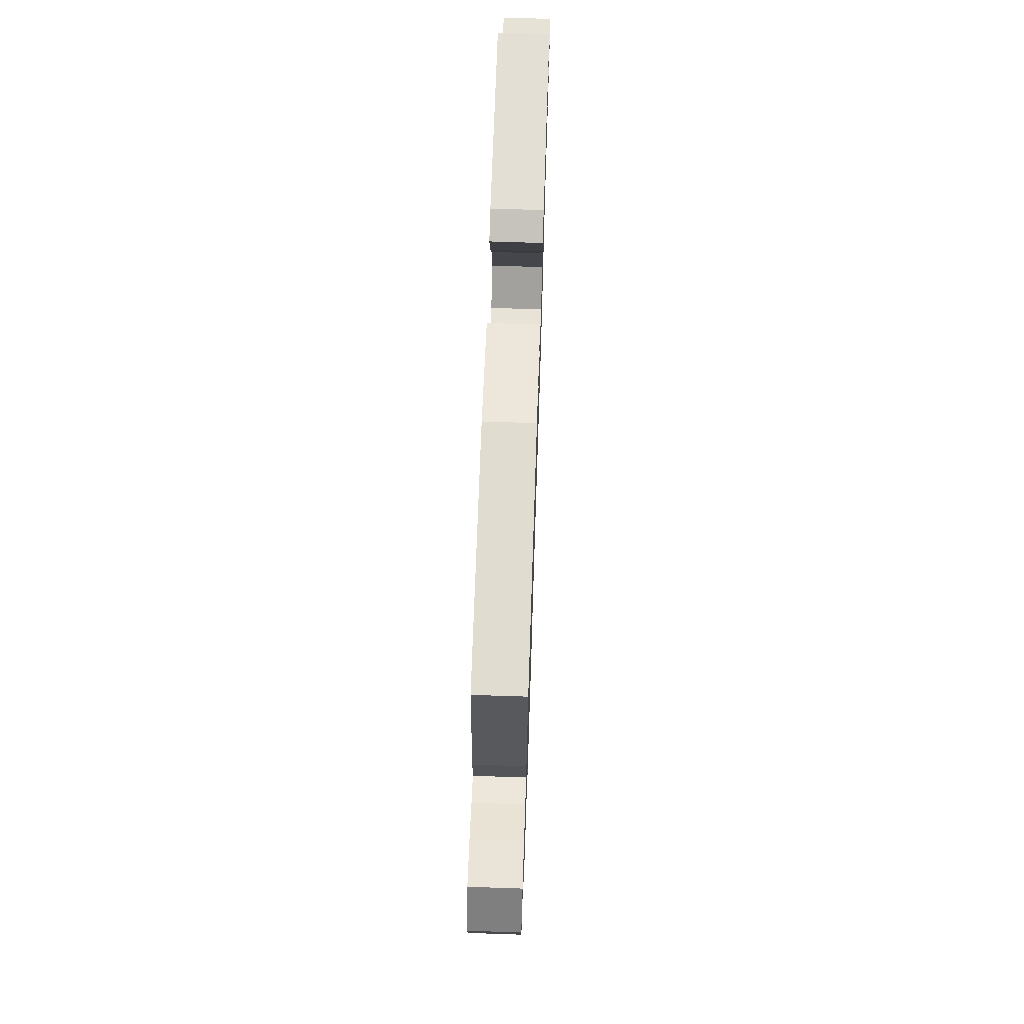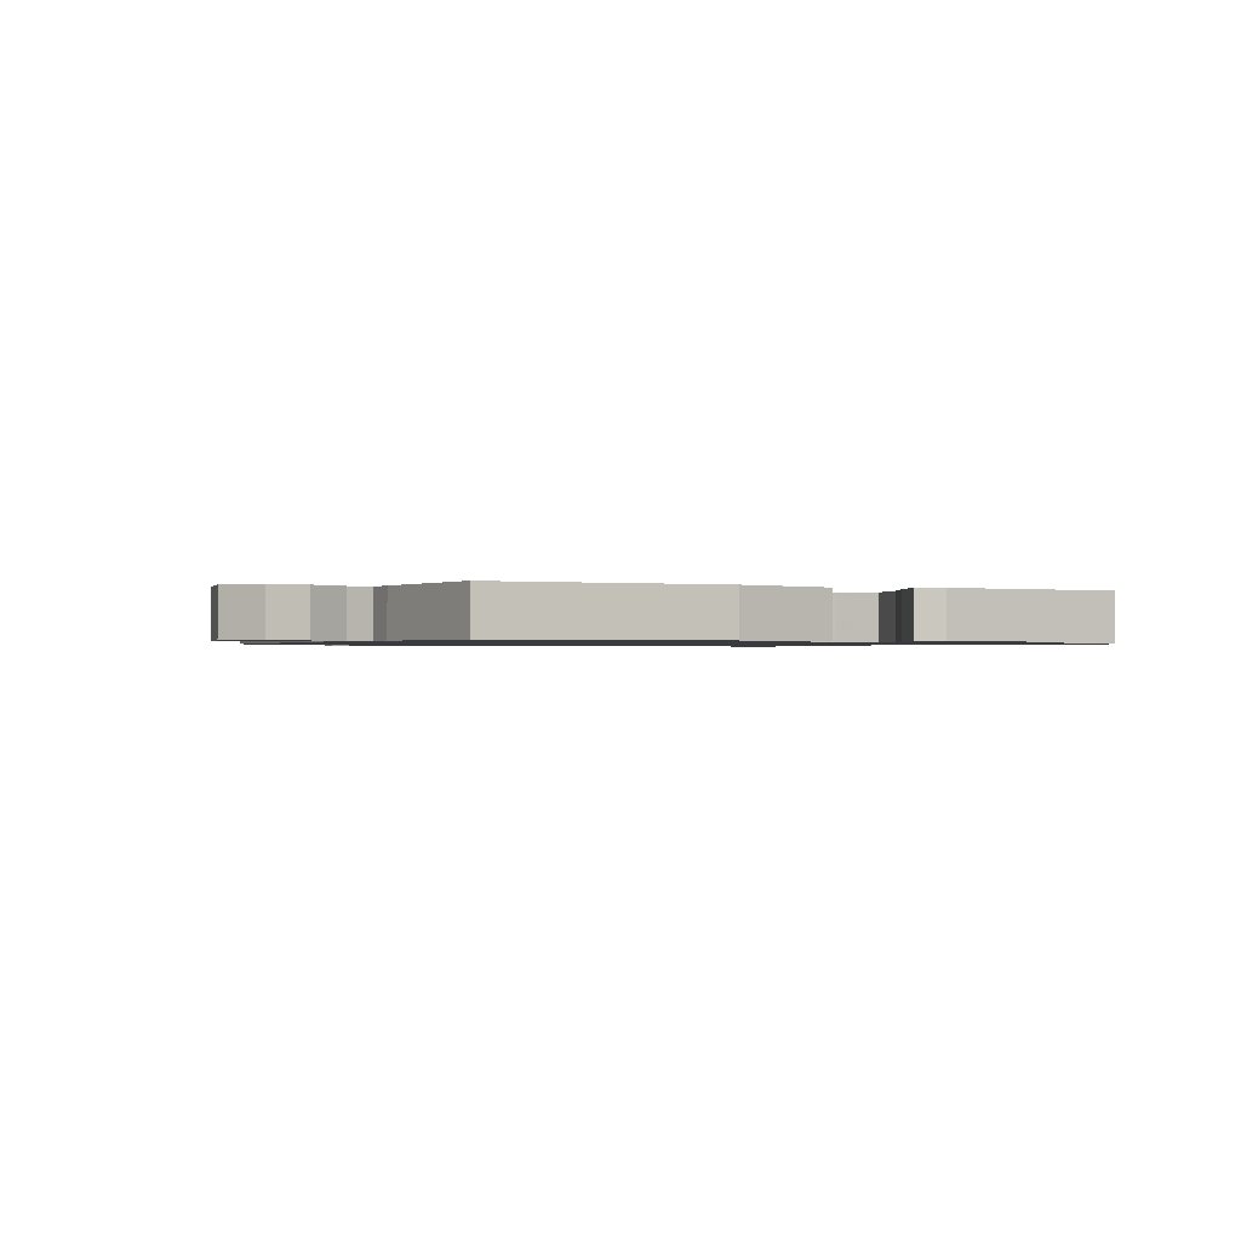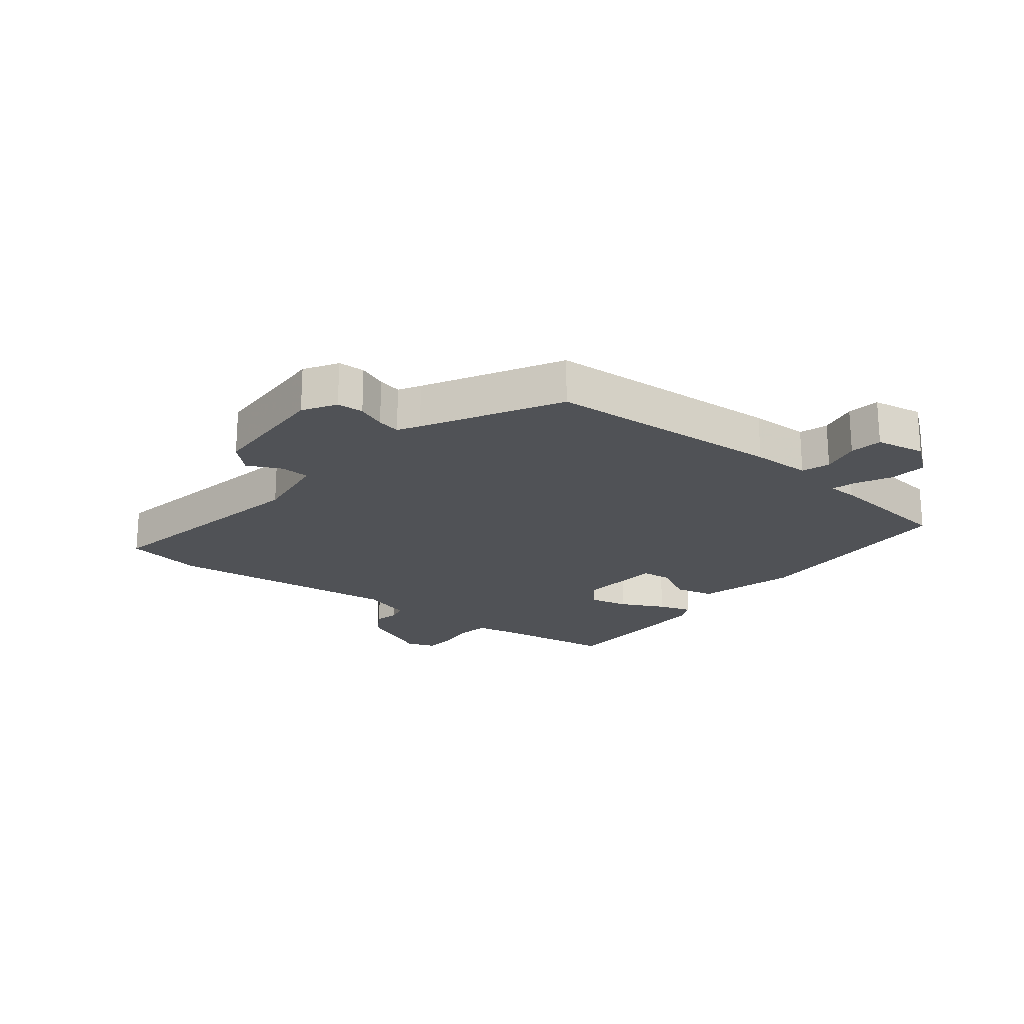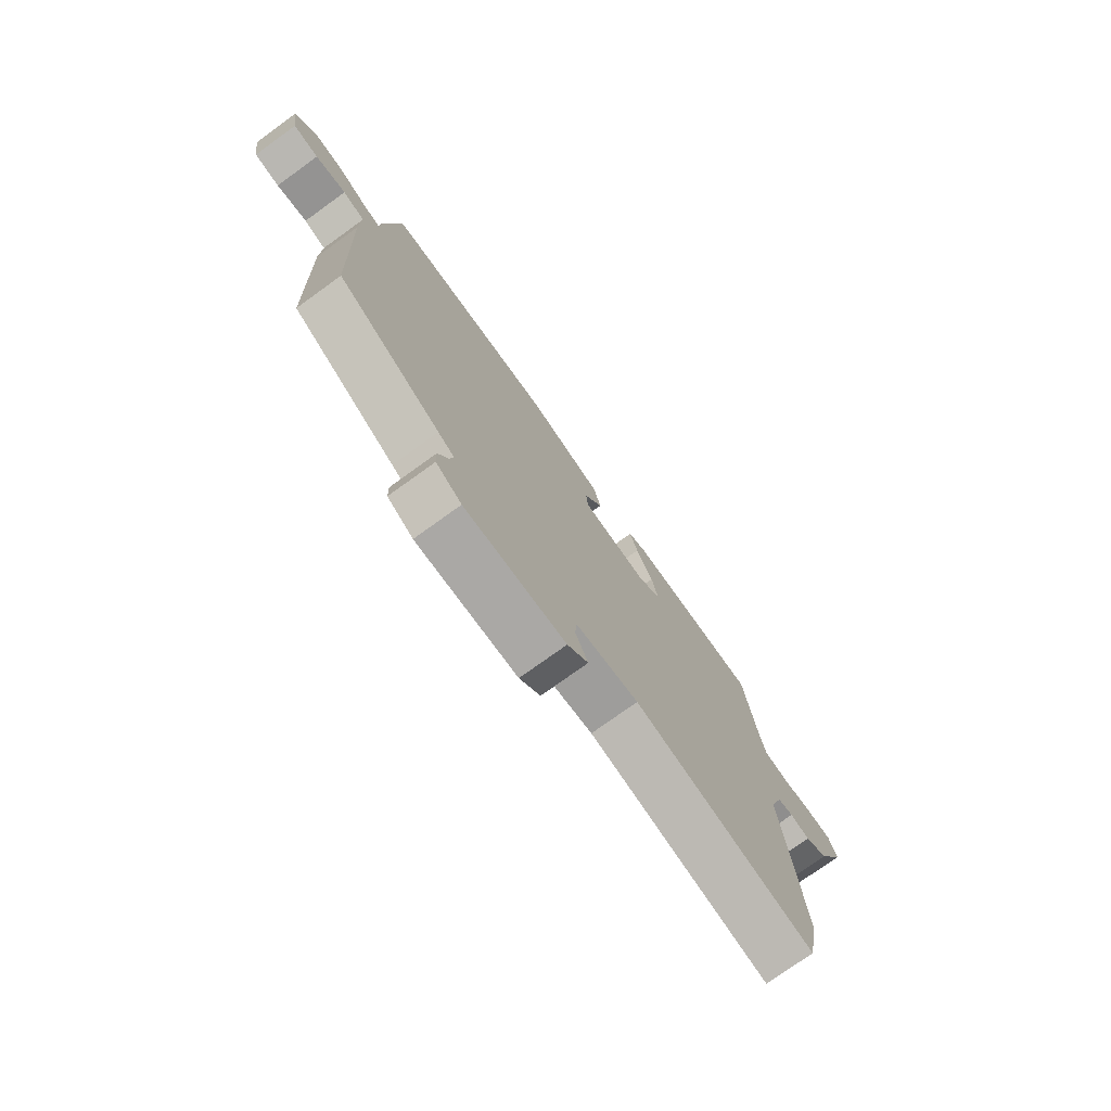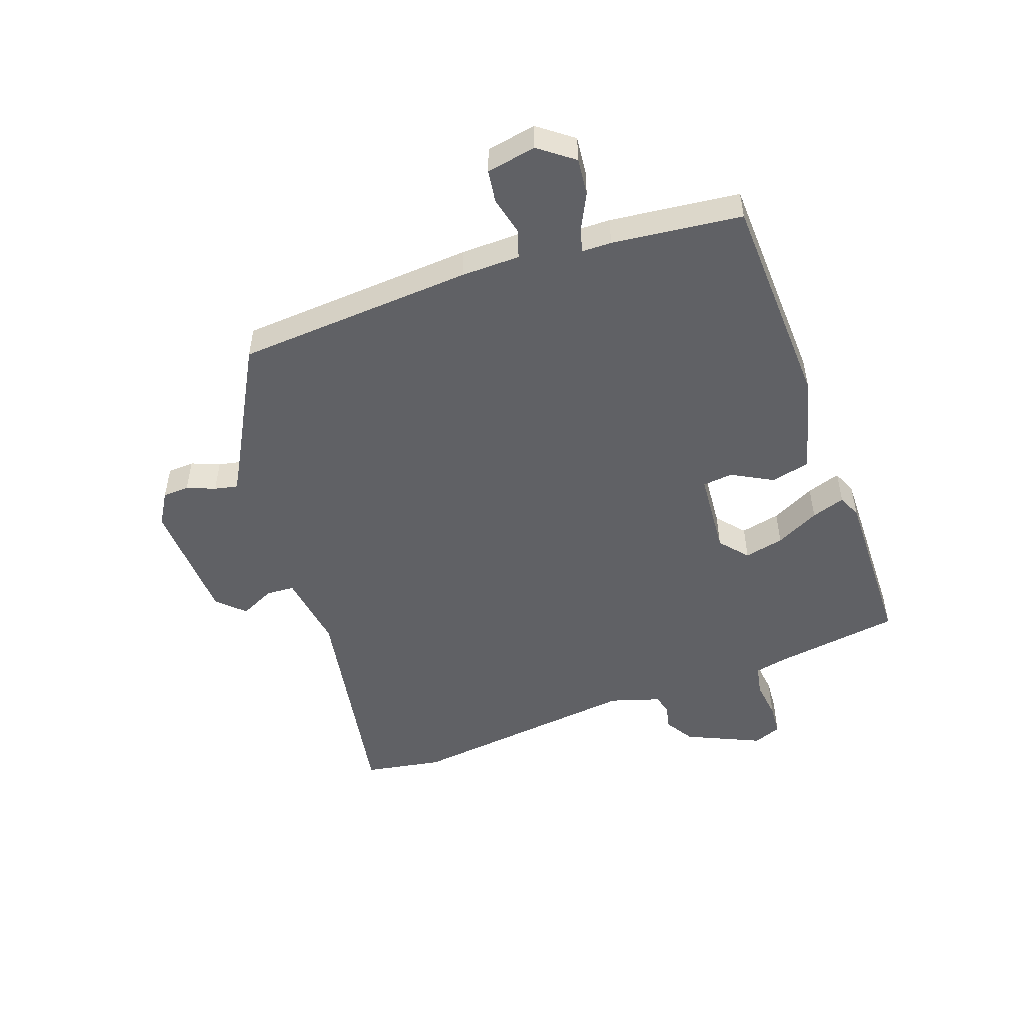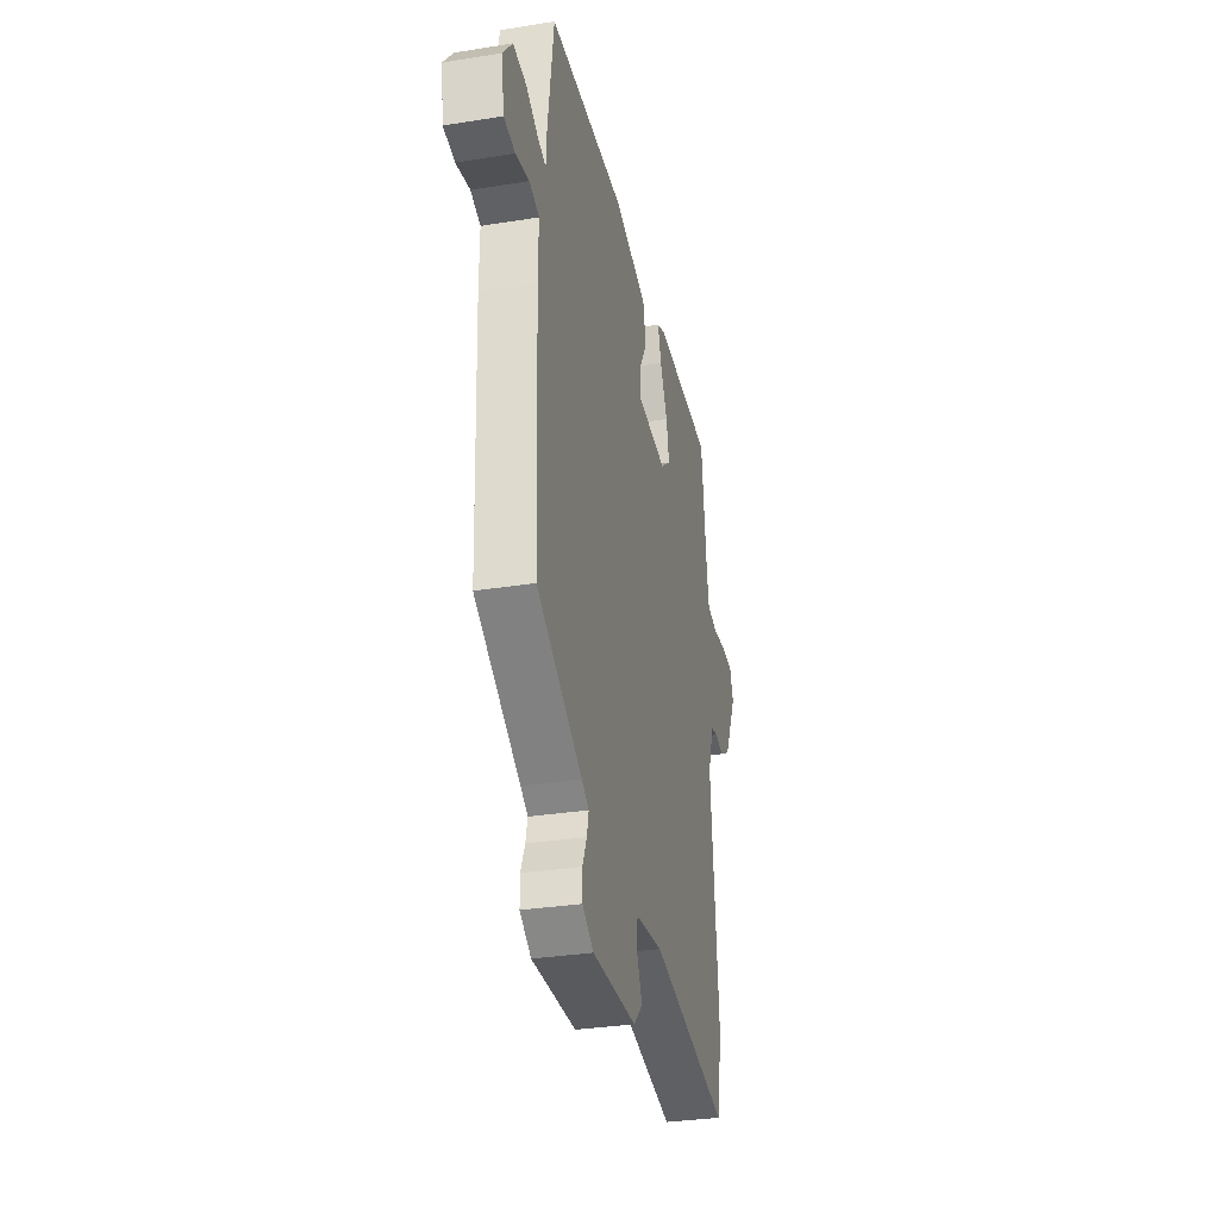
<metadata>
{"format":"obj","ext":"obj","renderer":"f3d","projection":"perspective","resolution":1024,"background":"white","views":[{"elev":68.8,"azim":-88.1,"up":"+Z"},{"elev":-1.0,"azim":-24.7,"up":"+Y"},{"elev":-20.7,"azim":-127.0,"up":"+Y"},{"elev":-75.7,"azim":-54.2,"up":"+Z"},{"elev":-50.4,"azim":-68.8,"up":"+Y"},{"elev":-31.7,"azim":-77.2,"up":"+Z"}]}
</metadata>
<code>
v -0.476 0.07 0.491
v -0.117 0.07 0.496
v 0.044 0.07 0.449
v 0.058 0.07 0.384
v 0.019 0.07 0.317
v 0.023 0.07 0.267
v 0.163 0.07 0.252
v 0.21 0.07 0.29
v 0.197 0.07 0.356
v 0.162 0.07 0.429
v 0.145 0.07 0.485
v 0.185 0.07 0.501
v 0.462 0.07 0.489
v 0.487 0.07 0.282
v 0.498 0.07 0.224
v 0.548 0.07 0.213
v 0.613 0.07 0.219
v 0.666 0.07 0.214
v 0.683 0.07 0.167
v 0.624 0.07 0.046
v 0.576 0.07 0.018
v 0.535 0.07 0.028
v 0.502 0.07 0.02
v 0.474 0.07 -0.062
v 0.51 0.07 -0.451
v 0.484 0.07 -0.58
v 0.111 0.07 -0.503
v -0.018 0.07 -0.518
v -0.022 0.07 -0.565
v 0.004 0.07 -0.623
v -0.039 0.07 -0.665
v -0.247 0.07 -0.668
v -0.3 0.07 -0.634
v -0.301 0.07 -0.59
v -0.281 0.07 -0.544
v -0.272 0.07 -0.506
v -0.306 0.07 -0.485
v -0.52 0.07 -0.36
v -0.536 0.07 0.033
v -0.535 0.07 0.13
v -0.581 0.07 0.146
v -0.645 0.07 0.133
v -0.698 0.07 0.142
v -0.711 0.07 0.224
v -0.666 0.07 0.28
v -0.605 0.07 0.272
v -0.547 0.07 0.241
v -0.508 0.07 0.229
v -0.506 0.07 0.278
v -0.476 0 0.491
v -0.117 0 0.496
v 0.044 0 0.449
v 0.058 0 0.384
v 0.019 0 0.317
v 0.023 0 0.267
v 0.163 0 0.252
v 0.21 0 0.29
v 0.197 0 0.356
v 0.162 0 0.429
v 0.145 0 0.485
v 0.185 0 0.501
v 0.462 0 0.489
v 0.487 0 0.282
v 0.498 0 0.224
v 0.548 0 0.213
v 0.613 0 0.219
v 0.666 0 0.214
v 0.683 0 0.167
v 0.624 0 0.046
v 0.576 0 0.018
v 0.535 0 0.028
v 0.502 0 0.02
v 0.474 0 -0.062
v 0.51 0 -0.451
v 0.484 0 -0.58
v 0.111 0 -0.503
v -0.018 0 -0.518
v -0.022 0 -0.565
v 0.004 0 -0.623
v -0.039 0 -0.665
v -0.247 0 -0.668
v -0.3 0 -0.634
v -0.301 0 -0.59
v -0.281 0 -0.544
v -0.272 0 -0.506
v -0.306 0 -0.485
v -0.52 0 -0.36
v -0.536 0 0.033
v -0.535 0 0.13
v -0.581 0 0.146
v -0.645 0 0.133
v -0.698 0 0.142
v -0.711 0 0.224
v -0.666 0 0.28
v -0.605 0 0.272
v -0.547 0 0.241
v -0.508 0 0.229
v -0.506 0 0.278
f 3 4 5
f 2 3 5
f 1 2 5
f 49 1 5
f 48 49 5
f 45 46 47
f 44 45 47
f 43 44 47
f 42 43 47
f 41 42 47
f 40 41 47 48
f 48 5 6
f 40 48 6
f 39 40 6
f 38 39 6
f 37 38 6
f 33 34 35
f 32 33 35
f 31 32 35
f 30 31 35
f 29 30 35
f 28 29 35 36
f 37 6 7
f 36 37 7
f 28 36 7
f 27 28 7
f 27 7 8
f 26 27 8
f 25 26 8
f 24 25 8
f 20 21 22
f 19 20 22
f 18 19 22
f 17 18 22
f 16 17 22
f 15 16 22 23
f 24 8 9
f 23 24 9
f 15 23 9
f 14 15 9
f 12 13 14
f 11 12 14
f 10 11 14
f 9 10 14
f 54 53 52
f 54 52 51
f 54 51 50
f 54 50 98
f 54 98 97
f 96 95 94
f 96 94 93
f 96 93 92
f 96 92 91
f 96 91 90
f 97 96 90 89
f 55 54 97
f 55 97 89
f 55 89 88
f 55 88 87
f 55 87 86
f 84 83 82
f 84 82 81
f 84 81 80
f 84 80 79
f 84 79 78
f 85 84 78 77
f 56 55 86
f 56 86 85
f 56 85 77
f 56 77 76
f 57 56 76
f 57 76 75
f 57 75 74
f 57 74 73
f 71 70 69
f 71 69 68
f 71 68 67
f 71 67 66
f 71 66 65
f 72 71 65 64
f 58 57 73
f 58 73 72
f 58 72 64
f 58 64 63
f 63 62 61
f 63 61 60
f 63 60 59
f 63 59 58
f 1 50 51 2
f 2 51 52 3
f 3 52 53 4
f 4 53 54 5
f 5 54 55 6
f 6 55 56 7
f 7 56 57 8
f 8 57 58 9
f 9 58 59 10
f 10 59 60 11
f 11 60 61 12
f 12 61 62 13
f 13 62 63 14
f 14 63 64 15
f 15 64 65 16
f 16 65 66 17
f 17 66 67 18
f 18 67 68 19
f 19 68 69 20
f 20 69 70 21
f 21 70 71 22
f 22 71 72 23
f 23 72 73 24
f 24 73 74 25
f 25 74 75 26
f 26 75 76 27
f 27 76 77 28
f 28 77 78 29
f 29 78 79 30
f 30 79 80 31
f 31 80 81 32
f 32 81 82 33
f 33 82 83 34
f 34 83 84 35
f 35 84 85 36
f 36 85 86 37
f 37 86 87 38
f 38 87 88 39
f 39 88 89 40
f 40 89 90 41
f 41 90 91 42
f 42 91 92 43
f 43 92 93 44
f 44 93 94 45
f 45 94 95 46
f 46 95 96 47
f 47 96 97 48
f 48 97 98 49
f 49 98 50 1

</code>
